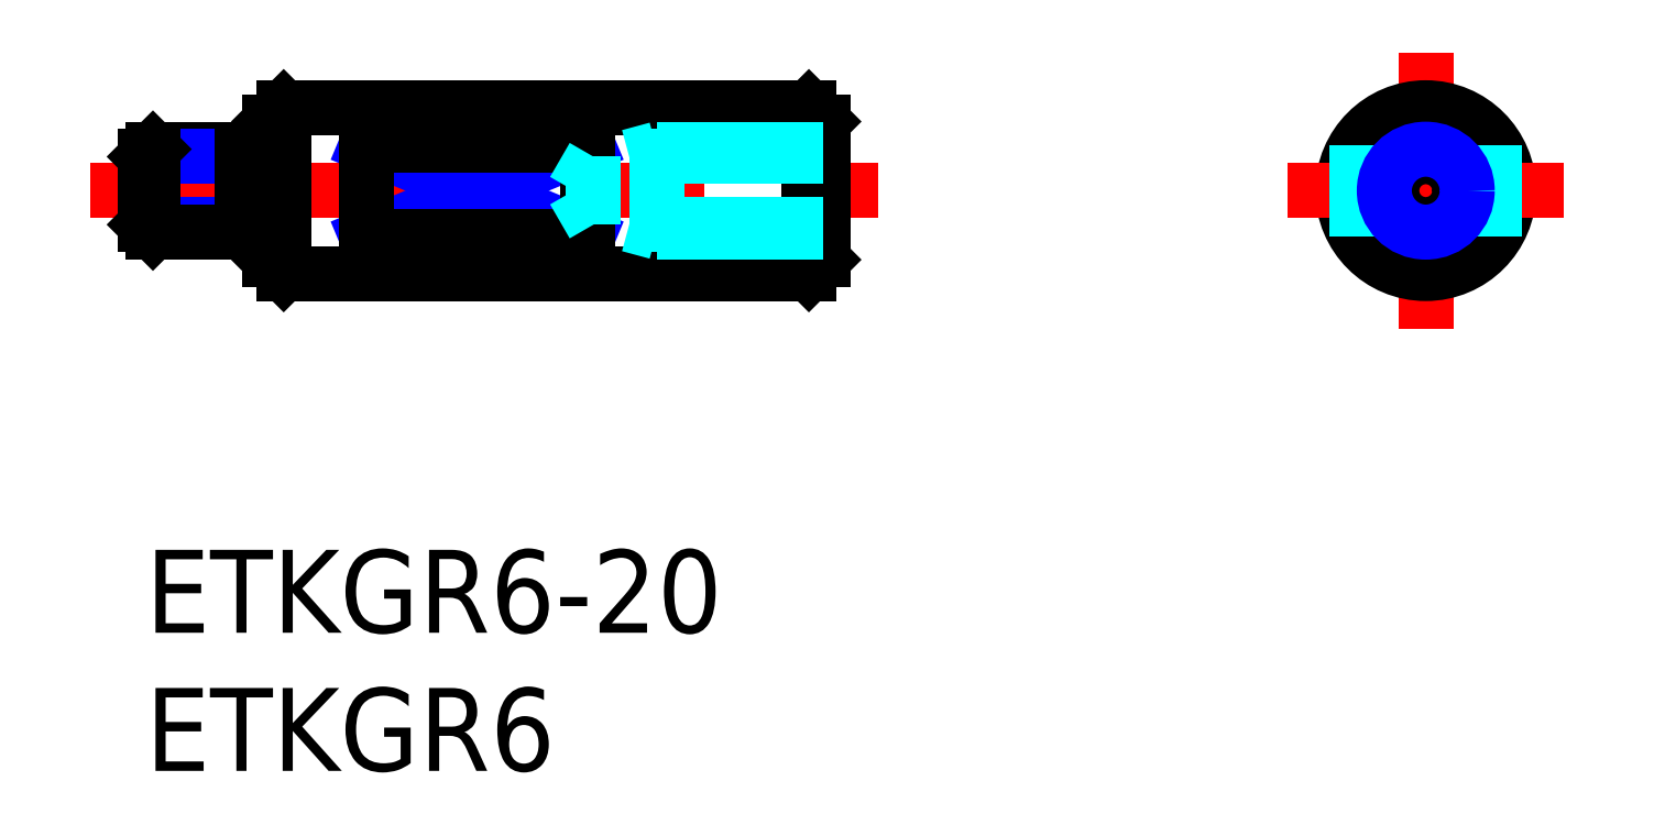
<metadata>
{"format":"dxf","ext":"dxf","renderer":"ezdxf+matplotlib","layout":"modelspace","background":"white","min_lineweight":24,"dpi":150}
</metadata>
<code>
0
SECTION
2
ENTITIES
0
INSERT
8
MSM_CONTINUOUS
2
*U4
10
0
20
0
30
0
0
INSERT
8
MSM_CONTINUOUS
2
*U5
10
0
20
0
30
0
0
LINE
8
MSM_CENTER
10
-2
20
13
30
0
11
26.5
21
13
31
0
0
LINE
8
MSM_CONTINUOUS
10
4.5
20
10.5
30
0
11
4.5
21
15.5
31
0
0
LINE
8
MSM_CONTINUOUS
10
24.5
20
10.5
30
0
11
24.5
21
15.5
31
0
0
LINE
8
MSM_NARROW
10
16
20
14.66
30
0
11
8
21
11.34
31
0
0
LINE
8
MSM_NARROW
10
8
20
14.66
30
0
11
16
21
11.34
31
0
0
LINE
8
MSM_CONTINUOUS
10
16
20
11.34
30
0
11
8
21
11.34
31
0
0
LINE
8
MSM_CONTINUOUS
10
16
20
14.66
30
0
11
8
21
14.66
31
0
0
LINE
8
MSM_CONTINUOUS
10
8
20
11.34
30
0
11
8
21
14.66
31
0
0
LINE
8
MSM_CONTINUOUS
10
16
20
11.34
30
0
11
16
21
14.66
31
0
0
LINE
8
MSM_CENTER
10
46.32
20
18
30
0
11
46.32
21
8
31
0
0
CIRCLE
8
MSM_CONTINUOUS
10
46.32
20
13
30
0
40
3
0
LINE
8
MSM_CENTER
10
41.32
20
13
30
0
11
51.32
21
13
31
0
0
LINE
8
MSM_DASHED
10
43.82
20
14.66
30
0
11
43.82
21
11.34
31
0
0
LINE
8
MSM_DASHED
10
48.82
20
14.66
30
0
11
48.82
21
11.34
31
0
0
LINE
8
MSM_CONTINUOUS
10
5
20
16
30
0
11
24
21
16
31
0
0
LINE
8
MSM_CONTINUOUS
10
5
20
10
30
0
11
24
21
10
31
0
0
LINE
8
MSM_CONTINUOUS
10
24
20
16
30
0
11
24.5
21
15.5
31
0
0
LINE
8
MSM_CONTINUOUS
10
24
20
10
30
0
11
24.5
21
10.5
31
0
0
LINE
8
MSM_CONTINUOUS
10
5
20
10
30
0
11
4.5
21
10.5
31
0
0
LINE
8
MSM_CONTINUOUS
10
4.5
20
15.5
30
0
11
5
21
16
31
0
0
LINE
8
MSM_CONTINUOUS
10
5
20
10
30
0
11
5
21
16
31
0
0
LINE
8
MSM_CONTINUOUS
10
24
20
10
30
0
11
24
21
16
31
0
0
CIRCLE
8
MSM_CONTINUOUS
10
46.32
20
13
30
0
40
1.23
0
CIRCLE
8
MSM_NARROW
10
46.32
20
13
30
0
40
1.5
0
LINE
8
MSM_CONTINUOUS
10
3.5
20
14.5
30
0
11
0.2705
21
14.5
31
0
0
LINE
8
MSM_NARROW
10
3.5
20
14.23
30
0
11
-2.7e-15
21
14.23
31
0
0
LINE
8
MSM_NARROW
10
3.5
20
11.77
30
0
11
-2.7e-15
21
11.77
31
0
0
LINE
8
MSM_CONTINUOUS
10
3.5
20
11.5
30
0
11
0.2705
21
11.5
31
0
0
LINE
8
MSM_CONTINUOUS
10
-2.7e-15
20
11.77
30
0
11
-2.7e-15
21
14.23
31
0
0
LINE
8
MSM_CONTINUOUS
10
-2.7e-15
20
14.23
30
0
11
0.2705
21
14.5
31
0
0
LINE
8
MSM_CONTINUOUS
10
0.2705
20
14.5
30
0
11
0.2705
21
11.5
31
0
0
LINE
8
MSM_CONTINUOUS
10
0.2705
20
11.5
30
0
11
-2.7e-15
21
11.77
31
0
0
LINE
8
MSM_CONTINUOUS
10
4.5
20
14.2
30
0
11
3.5
21
14.2
31
0
0
LINE
8
MSM_CONTINUOUS
10
4.5
20
11.8
30
0
11
3.5
21
11.8
31
0
0
LINE
8
MSM_CONTINUOUS
10
3.5
20
11.5
30
0
11
3.5
21
14.5
31
0
0
LINE
8
MSM_DASHED
10
24.5
20
14.5
30
0
11
18.5
21
14.5
31
0
0
LINE
8
MSM_DASHED
10
24.5
20
14.23
30
0
11
16.21
21
14.23
31
0
0
LINE
8
MSM_DASHED
10
24.5
20
11.77
30
0
11
16.21
21
11.77
31
0
0
LINE
8
MSM_DASHED
10
24.5
20
11.5
30
0
11
18.5
21
11.5
31
0
0
LINE
8
MSM_DASHED
10
18.5
20
14.5
30
0
11
17.5
21
14.23
31
0
0
LINE
8
MSM_DASHED
10
16.21
20
11.77
30
0
11
16.21
21
14.23
31
0
0
LINE
8
MSM_DASHED
10
16.21
20
11.77
30
0
11
15.5
21
13
31
0
0
LINE
8
MSM_DASHED
10
16.21
20
14.23
30
0
11
15.5
21
13
31
0
0
LINE
8
MSM_DASHED
10
18.5
20
11.5
30
0
11
17.5
21
11.77
31
0
0
LINE
8
MSM_DASHED
10
18.5
20
14.5
30
0
11
18.5
21
11.5
31
0
0
ENDSEC
0
EOF

</code>
